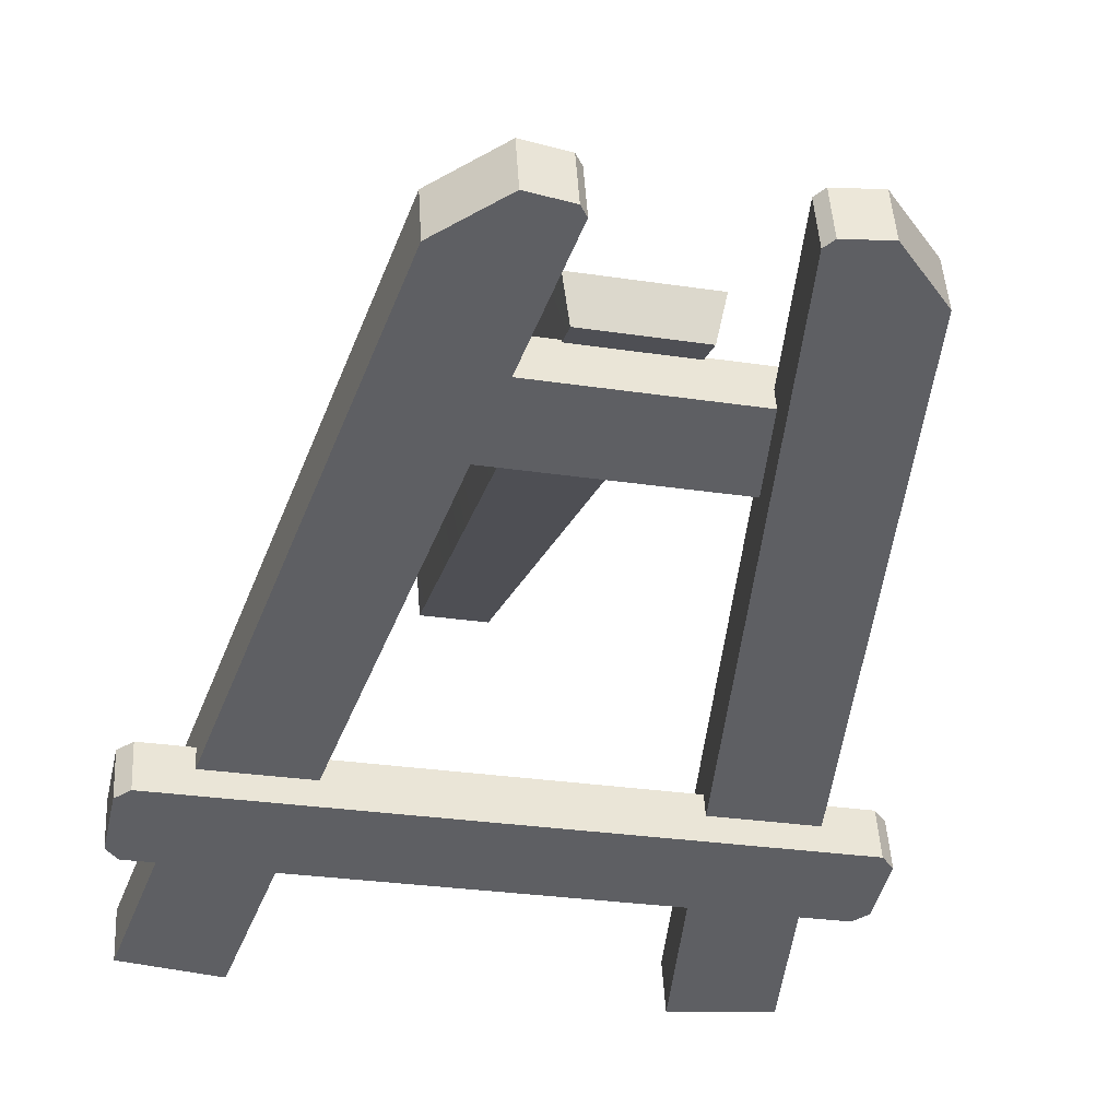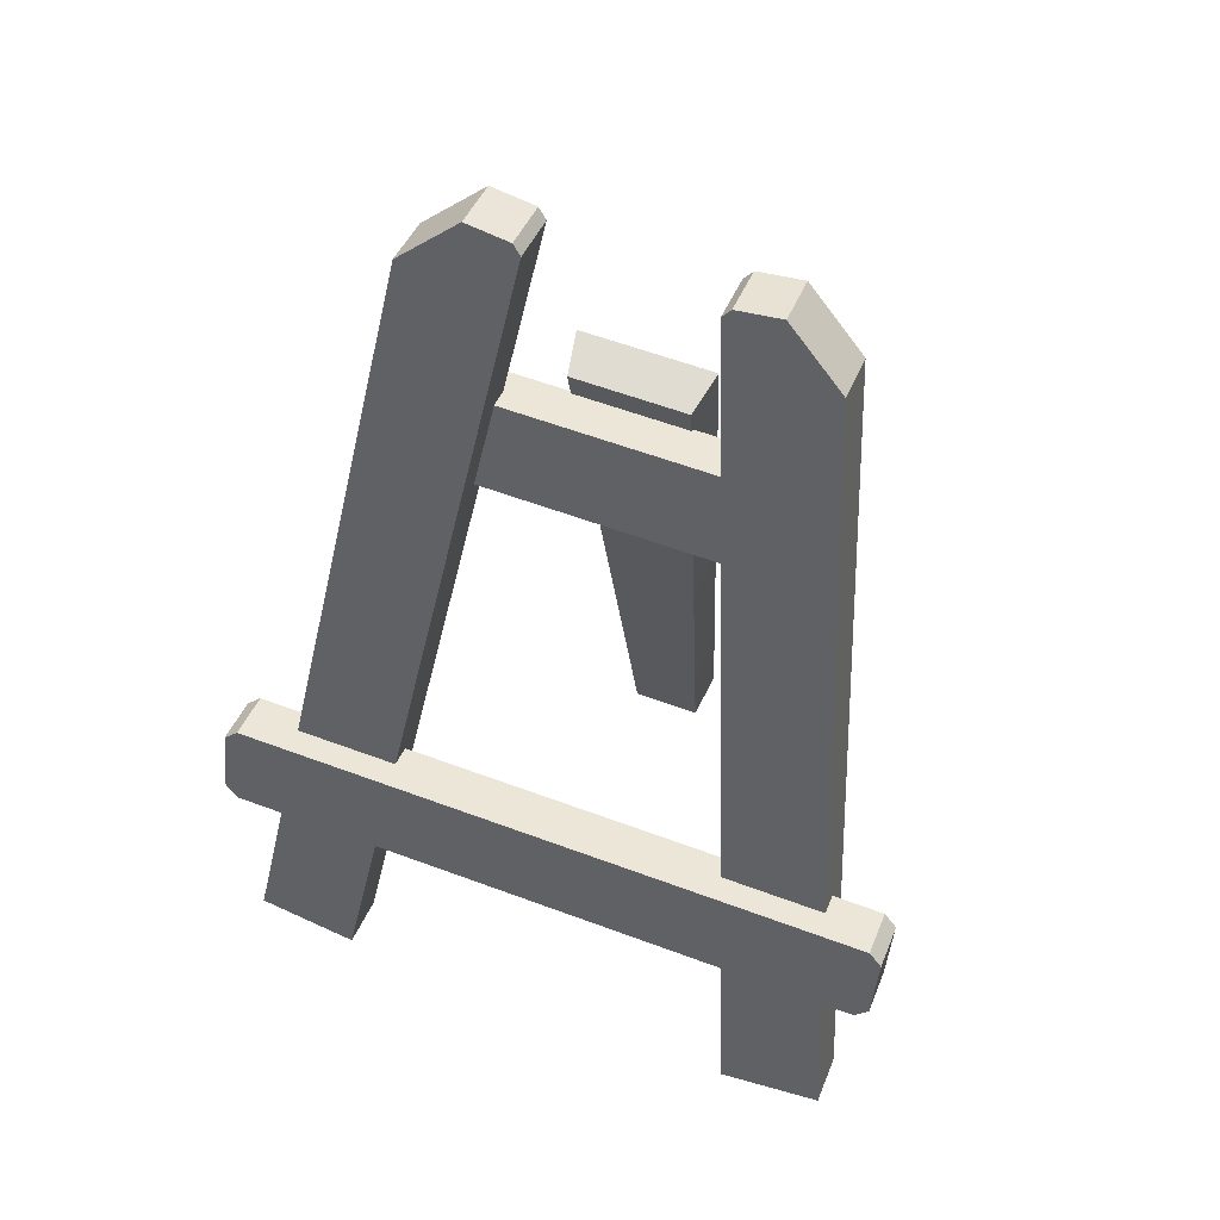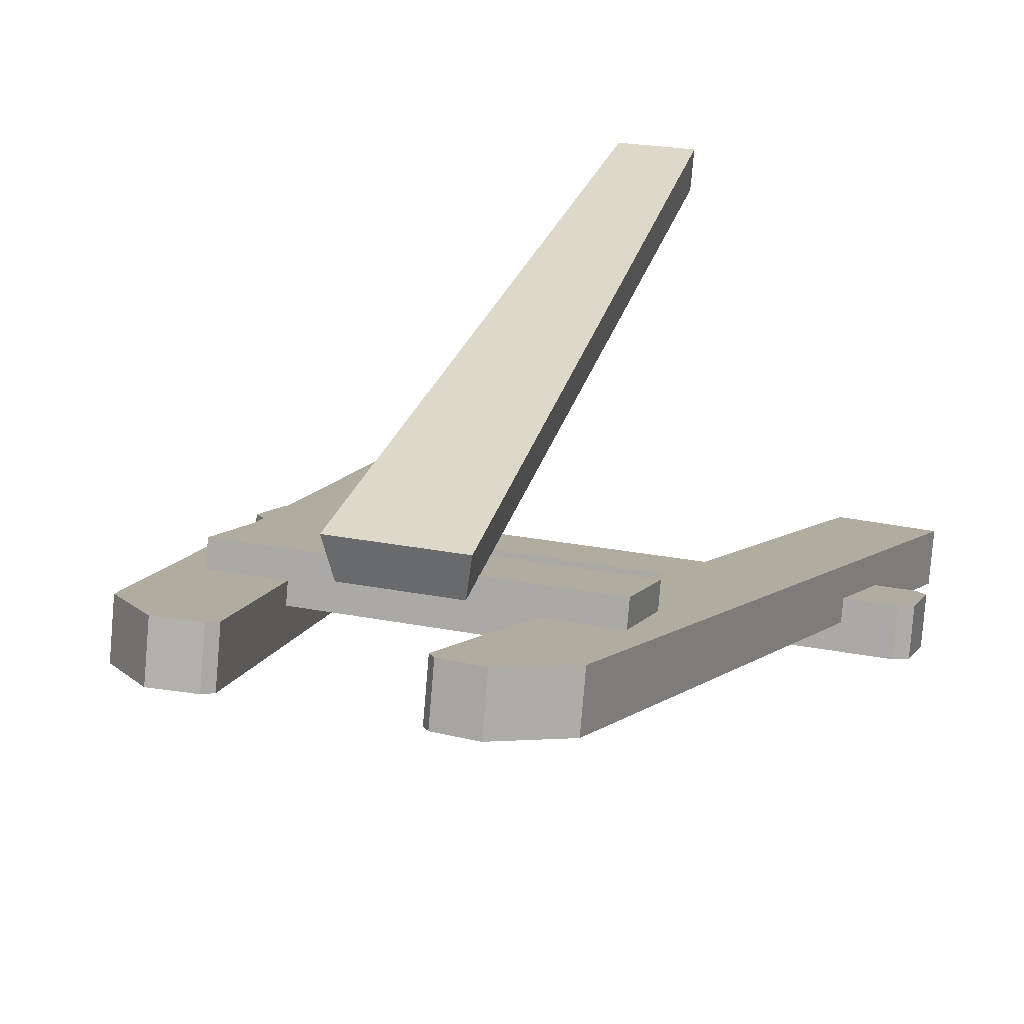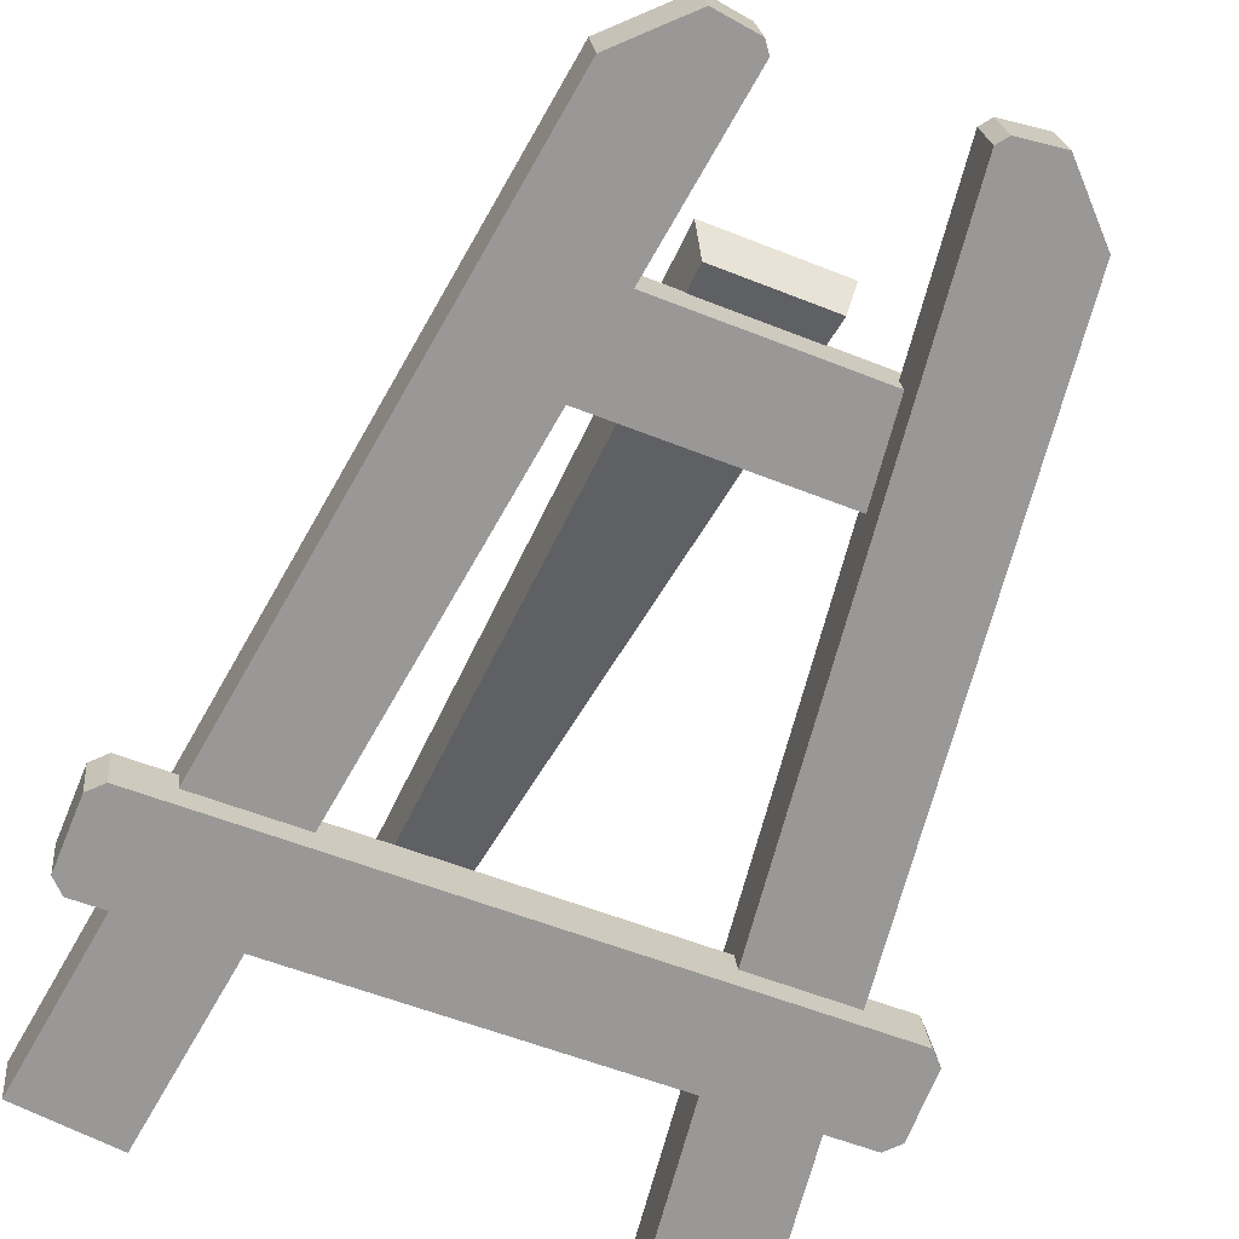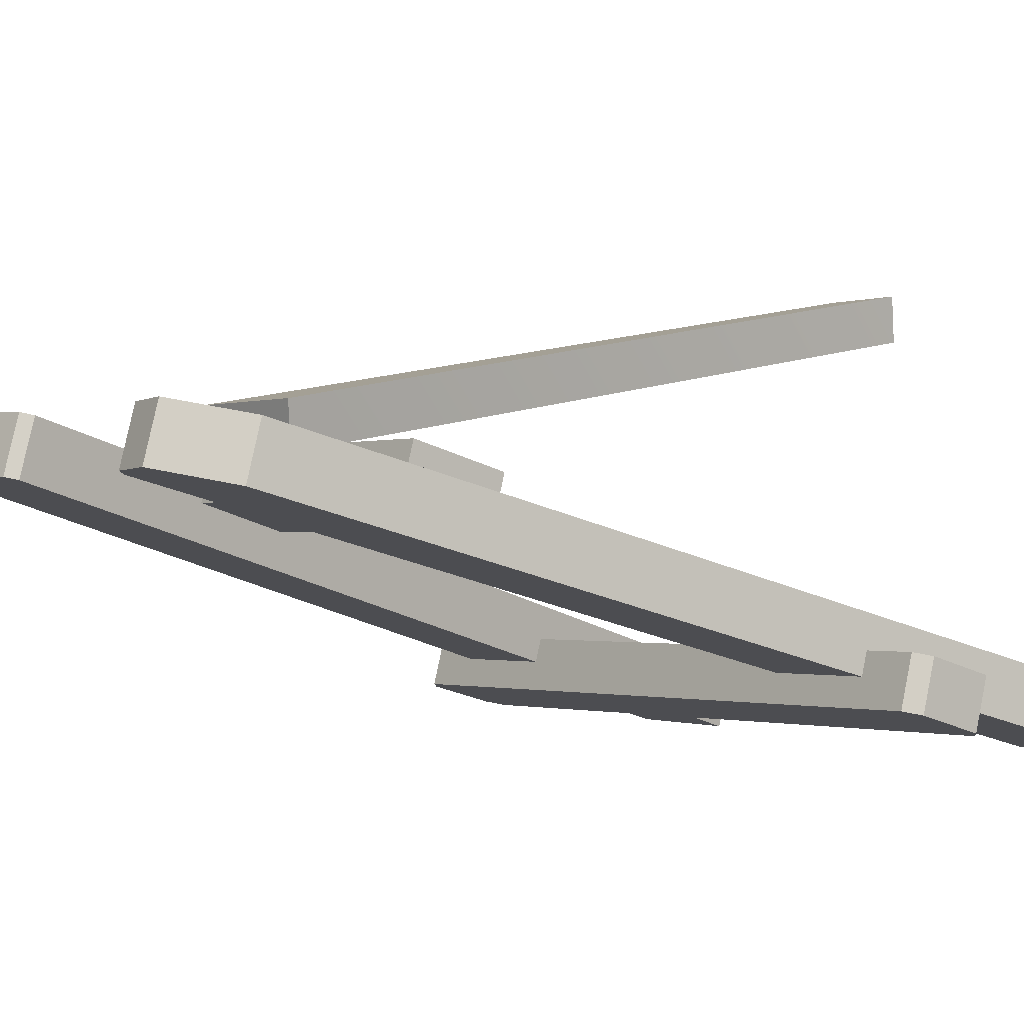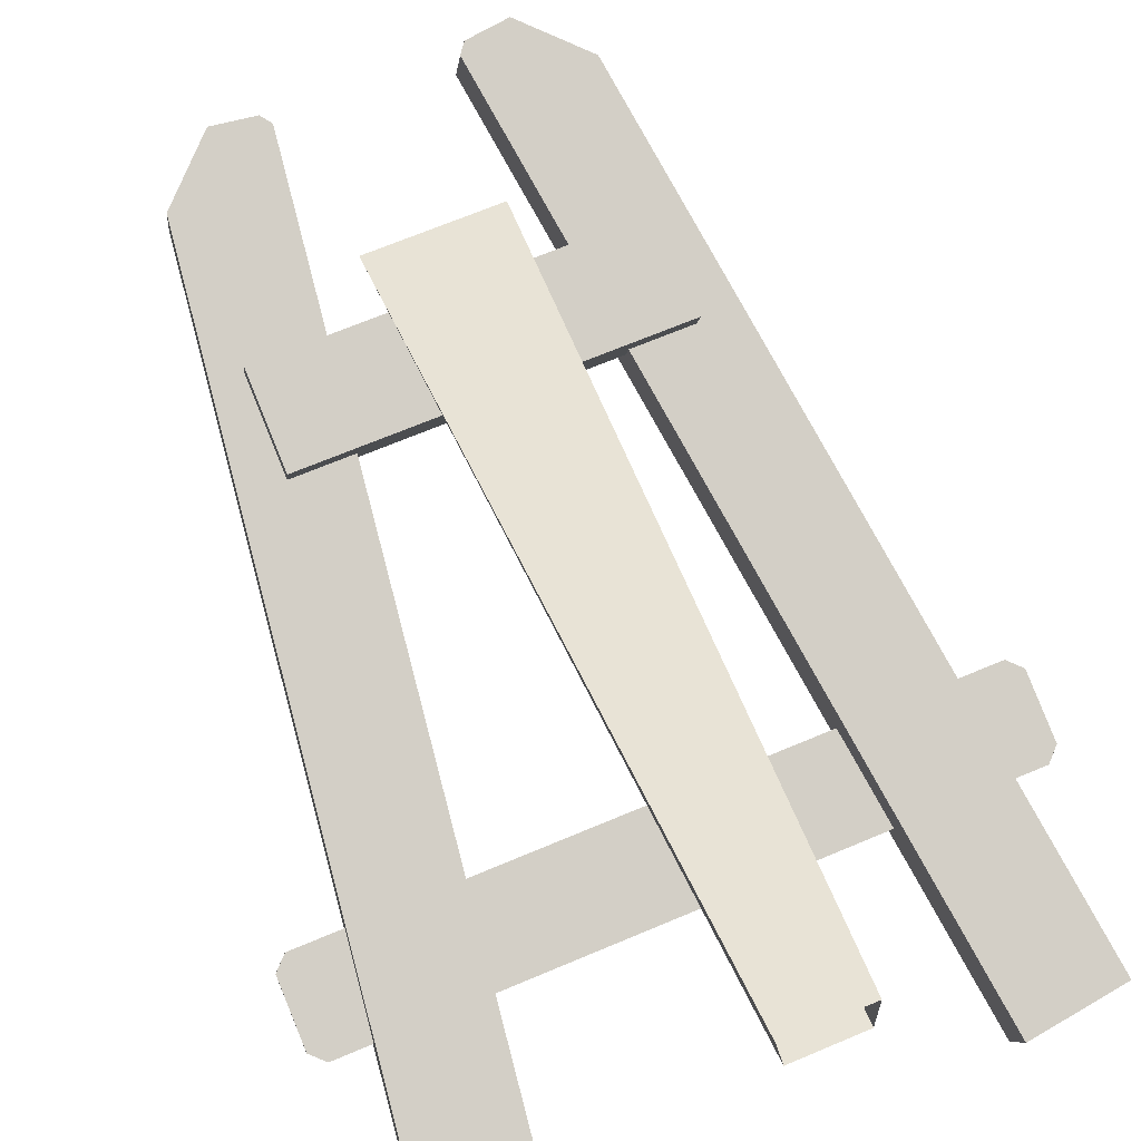
<metadata>
{"format":"obj","ext":"obj","renderer":"f3d","projection":"perspective","resolution":1024,"background":"white","views":[{"elev":-28.1,"azim":167.0,"up":"+Z"},{"elev":58.4,"azim":-158.9,"up":"+Y"},{"elev":23.2,"azim":-161.2,"up":"+Z"},{"elev":-54.3,"azim":156.8,"up":"+Z"},{"elev":-1.1,"azim":-129.0,"up":"+Z"},{"elev":68.4,"azim":-22.9,"up":"+Z"}]}
</metadata>
<code>
g [gimmick]wood_easel
v -0.4914 0.283 -0.2654
v 0.4914 0.3031 -0.3407
v -0.4914 0.3031 -0.3407
v 0.4914 0.283 -0.2654
v -0.4914 0.4225 -0.2281
v 0.4914 0.4426 -0.3033
v 0.4914 0.4225 -0.2281
v -0.4914 0.4426 -0.3033
v -0.4914 0.283 -0.2654
v 0.5118 0.3025 -0.2602
v 0.4914 0.283 -0.2654
v 0.4914 0.4225 -0.2281
v 0.5118 0.4029 -0.2333
v -0.5118 0.4029 -0.2333
v -0.5118 0.3025 -0.2602
v -0.4914 0.4225 -0.2281
v 0.5118 0.3025 -0.2602
v 0.5118 0.4231 -0.3086
v 0.5118 0.3227 -0.3355
v 0.5118 0.4029 -0.2333
v 0.4914 0.3031 -0.3407
v -0.5118 0.3227 -0.3355
v -0.4914 0.3031 -0.3407
v -0.4914 0.4426 -0.3033
v -0.5118 0.4231 -0.3086
v 0.5118 0.4231 -0.3086
v 0.5118 0.3227 -0.3355
v 0.4914 0.4426 -0.3033
v -0.5118 0.3227 -0.3355
v -0.5118 0.4029 -0.2333
v -0.5118 0.3025 -0.2602
v -0.5118 0.4231 -0.3086
v -0.09816 1.119 0.08951
v 0.08524 1.107 0.02299
v 0.09816 1.119 0.08951
v -0.08524 1.107 0.02299
v -0.06054 -0.007729 0.2894
v 0.09816 1.119 0.08951
v 0.06054 -0.007729 0.2894
v -0.09816 1.119 0.08951
v 0.06054 -0.007729 0.2894
v 0.08524 1.107 0.02299
v 0.05249 -0.01982 0.2208
v 0.09816 1.119 0.08951
v 0.05249 -0.01982 0.2208
v -0.08524 1.107 0.02299
v -0.05249 -0.01982 0.2208
v 0.08524 1.107 0.02299
v -0.05249 -0.01982 0.2208
v -0.09816 1.119 0.08951
v -0.06054 -0.007729 0.2894
v -0.08524 1.107 0.02299
v -0.2771 0.9203 -0.002277
v 0.2771 0.939 -0.07202
v -0.2771 0.939 -0.07202
v 0.2771 0.9203 -0.002277
v -0.2771 1.06 0.0351
v 0.2771 1.078 -0.03465
v 0.2771 1.06 0.0351
v -0.2771 1.078 -0.03465
v -0.2771 0.9203 -0.002277
v 0.2771 1.06 0.0351
v 0.2771 0.9203 -0.002277
v -0.2771 1.06 0.0351
v 0.2771 0.9203 -0.002277
v 0.2771 1.078 -0.03465
v 0.2771 0.939 -0.07202
v 0.2771 1.06 0.0351
v 0.2771 0.939 -0.07202
v -0.2771 1.078 -0.03465
v -0.2771 0.939 -0.07202
v 0.2771 1.078 -0.03465
v -0.2771 0.939 -0.07202
v -0.2771 1.06 0.0351
v -0.2771 0.9203 -0.002277
v -0.2771 1.078 -0.03465
v -0.1395 1.361 0.07427
v -0.2059 1.392 -0.004836
v -0.1395 1.383 -0.007098
v -0.2059 1.37 0.07654
v -0.293 1.287 0.05431
v -0.3138 -0.02341 -0.2968
v -0.4689 -0.003684 -0.2915
v -0.1272 1.346 0.07012
v -0.2059 1.37 0.07654
v -0.1395 1.361 0.07427
v -0.4689 -0.003684 -0.2915
v -0.293 1.309 -0.02706
v -0.293 1.287 0.05431
v -0.4689 0.01812 -0.3729
v -0.3138 -0.001605 -0.3782
v -0.293 1.309 -0.02706
v -0.4689 0.01812 -0.3729
v -0.1272 1.368 -0.01125
v -0.2059 1.392 -0.004836
v -0.1395 1.383 -0.007098
v -0.3138 -0.001605 -0.3782
v -0.1272 1.346 0.07012
v -0.1272 1.368 -0.01125
v -0.3138 -0.02341 -0.2968
v -0.2059 1.37 0.07654
v -0.293 1.309 -0.02706
v -0.2059 1.392 -0.004836
v -0.293 1.287 0.05431
v -0.1395 1.383 -0.007098
v -0.1272 1.346 0.07012
v -0.1395 1.361 0.07427
v -0.1272 1.368 -0.01125
v 0.1395 1.361 0.07427
v 0.2059 1.392 -0.004836
v 0.2059 1.37 0.07654
v 0.1395 1.383 -0.007098
v 0.3138 -0.02341 -0.2968
v 0.293 1.287 0.05431
v 0.4689 -0.003684 -0.2915
v 0.1272 1.346 0.07012
v 0.2059 1.37 0.07654
v 0.1395 1.361 0.07427
v 0.4689 -0.003684 -0.2915
v 0.293 1.309 -0.02706
v 0.4689 0.01812 -0.3729
v 0.293 1.287 0.05431
v 0.293 1.309 -0.02706
v 0.3138 -0.001605 -0.3782
v 0.4689 0.01812 -0.3729
v 0.1272 1.368 -0.01125
v 0.2059 1.392 -0.004836
v 0.1395 1.383 -0.007098
v 0.3138 -0.001605 -0.3782
v 0.1272 1.346 0.07012
v 0.3138 -0.02341 -0.2968
v 0.1272 1.368 -0.01125
v 0.2059 1.37 0.07654
v 0.293 1.309 -0.02706
v 0.293 1.287 0.05431
v 0.2059 1.392 -0.004836
v 0.1395 1.383 -0.007098
v 0.1272 1.346 0.07012
v 0.1272 1.368 -0.01125
v 0.1395 1.361 0.07427
v -0.4914 0.283 -0.2654
v -0.5118 0.3227 -0.3355
v -0.5118 0.3025 -0.2602
v -0.4914 0.3031 -0.3407
v 0.4914 0.3031 -0.3407
v 0.5118 0.3025 -0.2602
v 0.5118 0.3227 -0.3355
v 0.4914 0.283 -0.2654
v 0.4914 0.4225 -0.2281
v 0.5118 0.4231 -0.3086
v 0.5118 0.4029 -0.2333
v 0.4914 0.4426 -0.3033
v -0.4914 0.4426 -0.3033
v -0.5118 0.4029 -0.2333
v -0.5118 0.4231 -0.3086
v -0.4914 0.4225 -0.2281
g [gimmick]wood_easel_0
f 3 2 1
f 4 1 2
f 7 6 5
f 8 5 6
f 11 10 9
f 10 12 9
f 13 12 10
f 12 14 9
f 9 14 15
f 16 14 12
f 19 18 17
f 20 17 18
f 23 22 21
f 22 24 21
f 25 24 22
f 24 26 21
f 21 26 27
f 28 26 24
f 31 30 29
f 32 29 30
f 35 34 33
f 36 33 34
f 39 38 37
f 40 37 38
f 43 42 41
f 44 41 42
f 47 46 45
f 48 45 46
f 51 50 49
f 52 49 50
f 55 54 53
f 56 53 54
f 59 58 57
f 60 57 58
f 63 62 61
f 64 61 62
f 67 66 65
f 68 65 66
f 71 70 69
f 72 69 70
f 75 74 73
f 76 73 74
f 79 78 77
f 80 77 78
f 83 82 81
f 84 81 82
f 81 84 85
f 86 85 84
f 89 88 87
f 90 87 88
f 93 92 91
f 94 91 92
f 92 95 94
f 96 94 95
f 99 98 97
f 100 97 98
f 103 102 101
f 104 101 102
f 107 106 105
f 108 105 106
f 111 110 109
f 112 109 110
f 115 114 113
f 116 113 114
f 114 117 116
f 118 116 117
f 121 120 119
f 122 119 120
f 125 124 123
f 126 123 124
f 123 126 127
f 128 127 126
f 131 130 129
f 132 129 130
f 135 134 133
f 136 133 134
f 139 138 137
f 140 137 138
f 143 142 141
f 144 141 142
f 147 146 145
f 148 145 146
f 151 150 149
f 152 149 150
f 155 154 153
f 156 153 154

</code>
